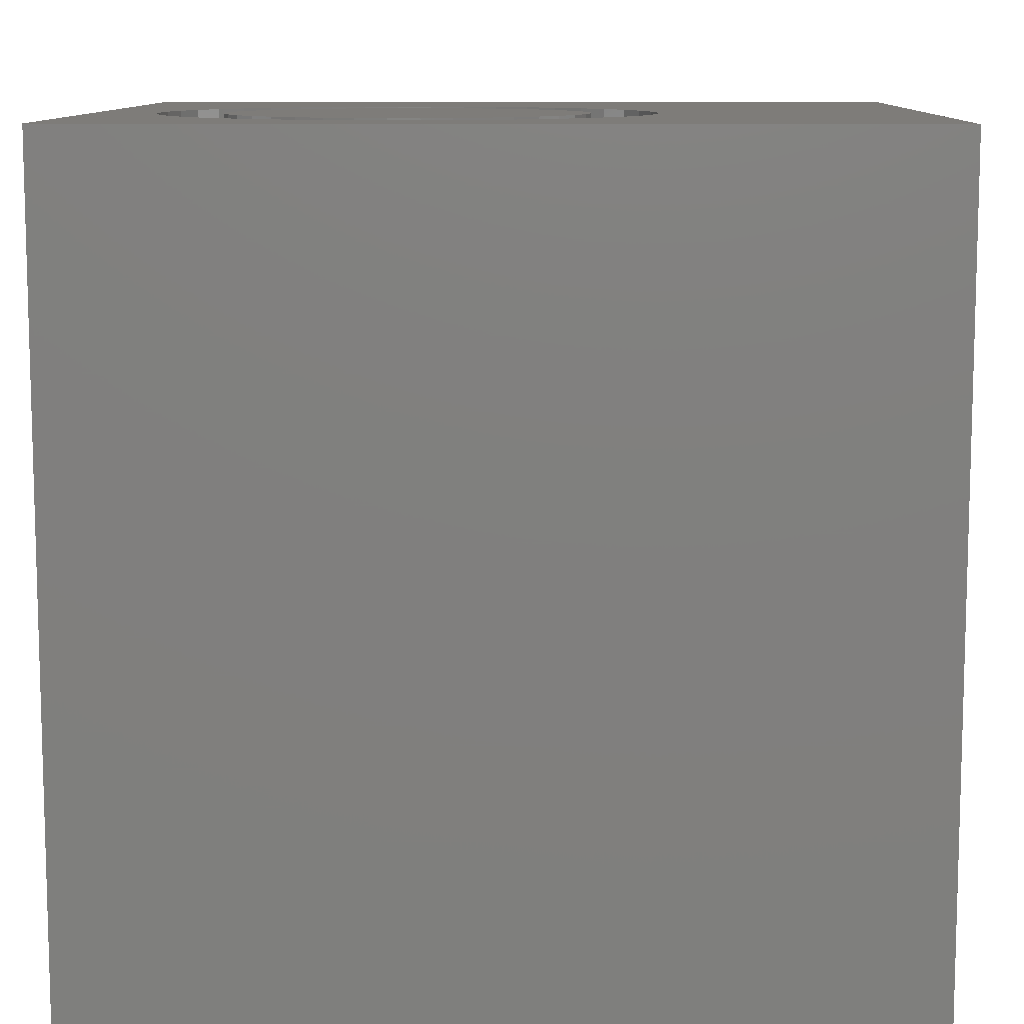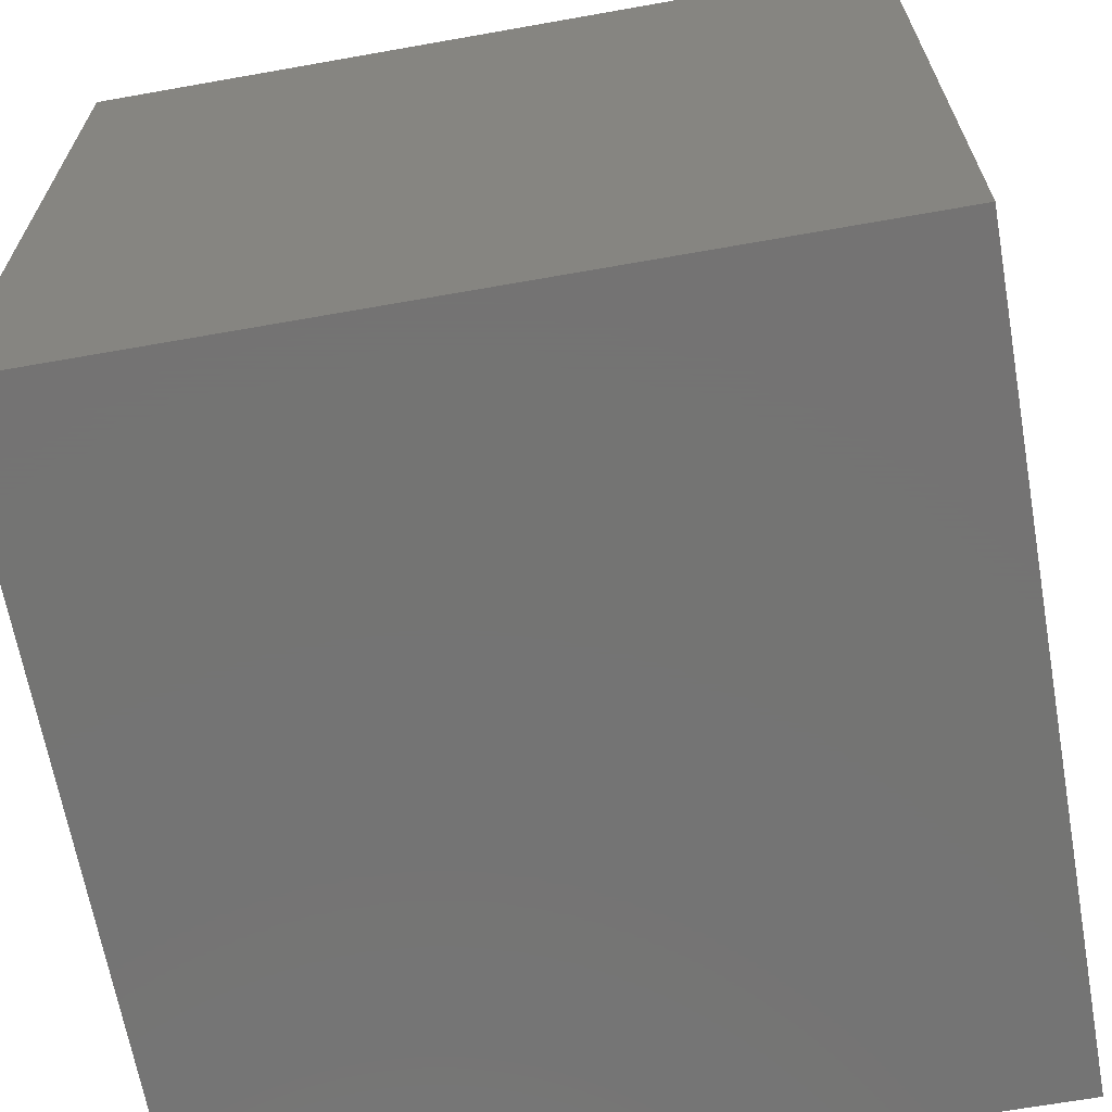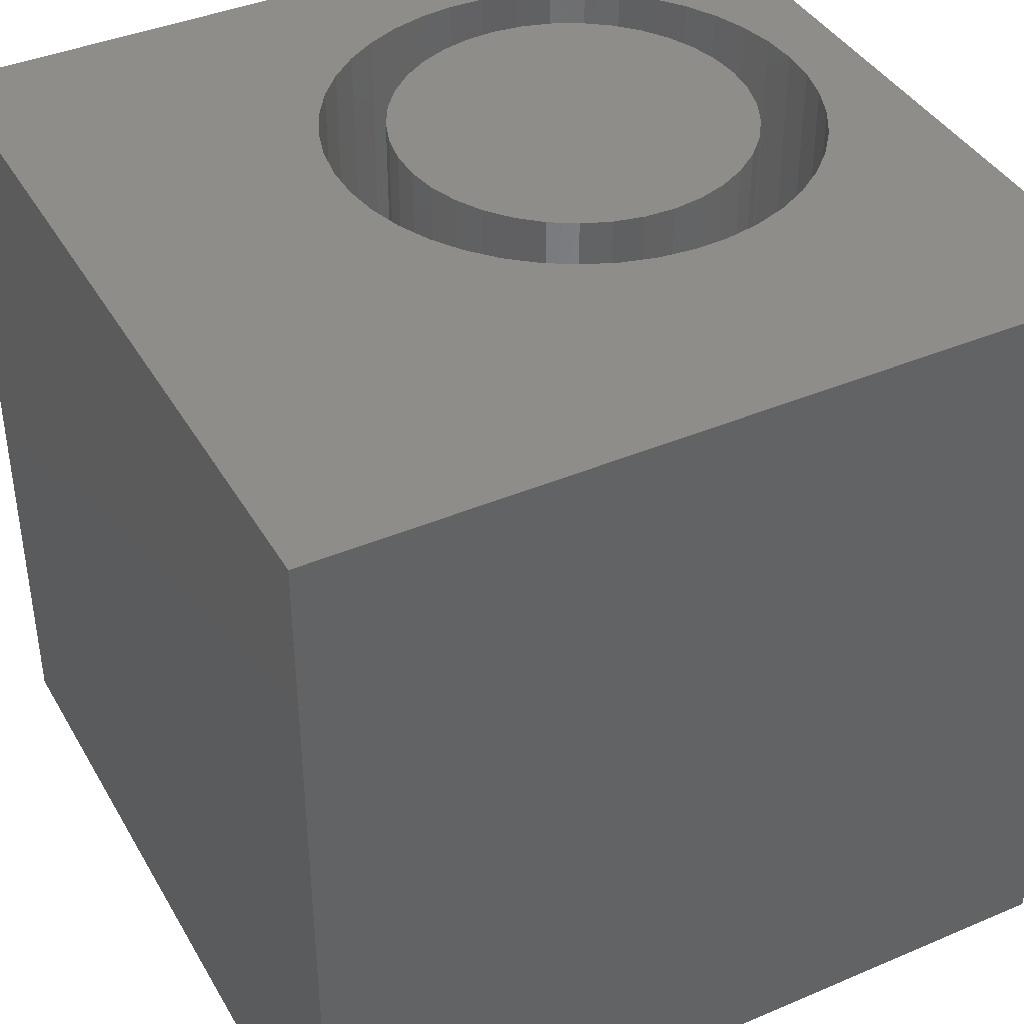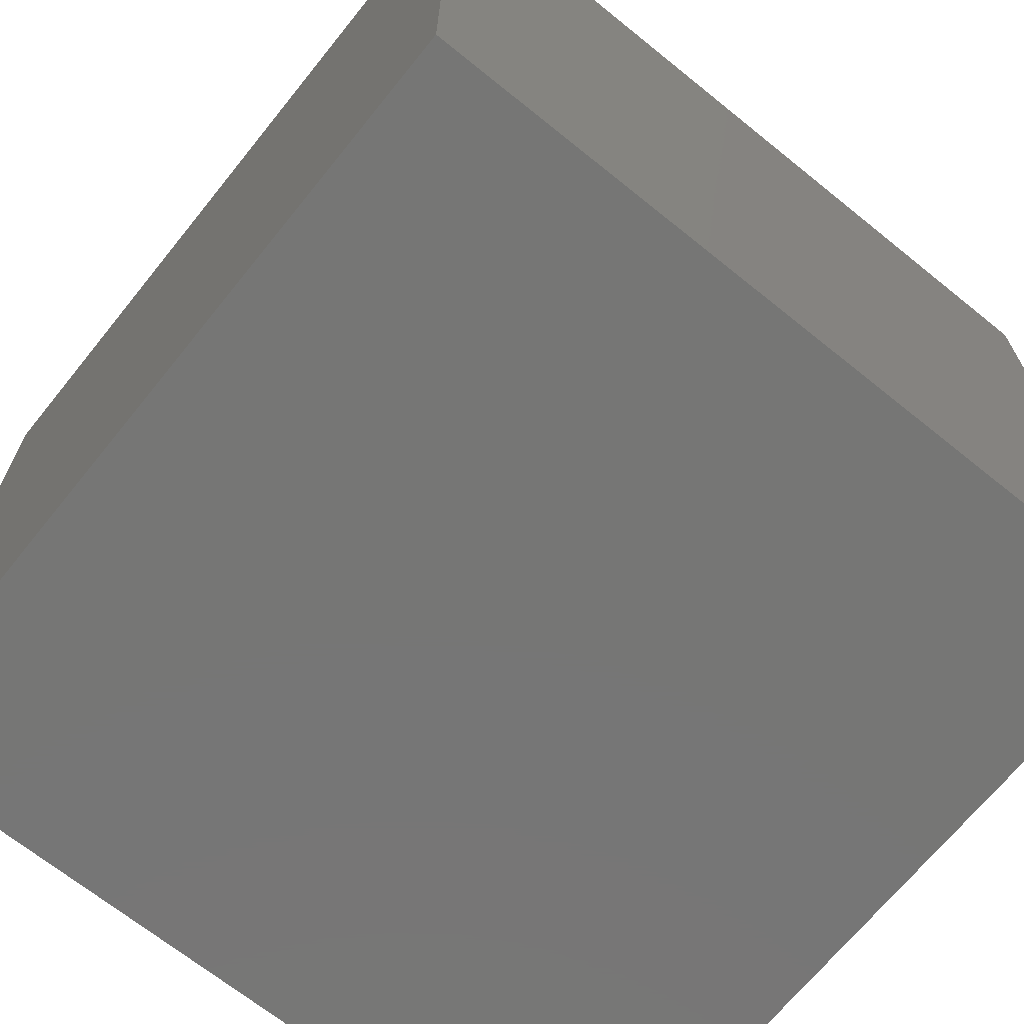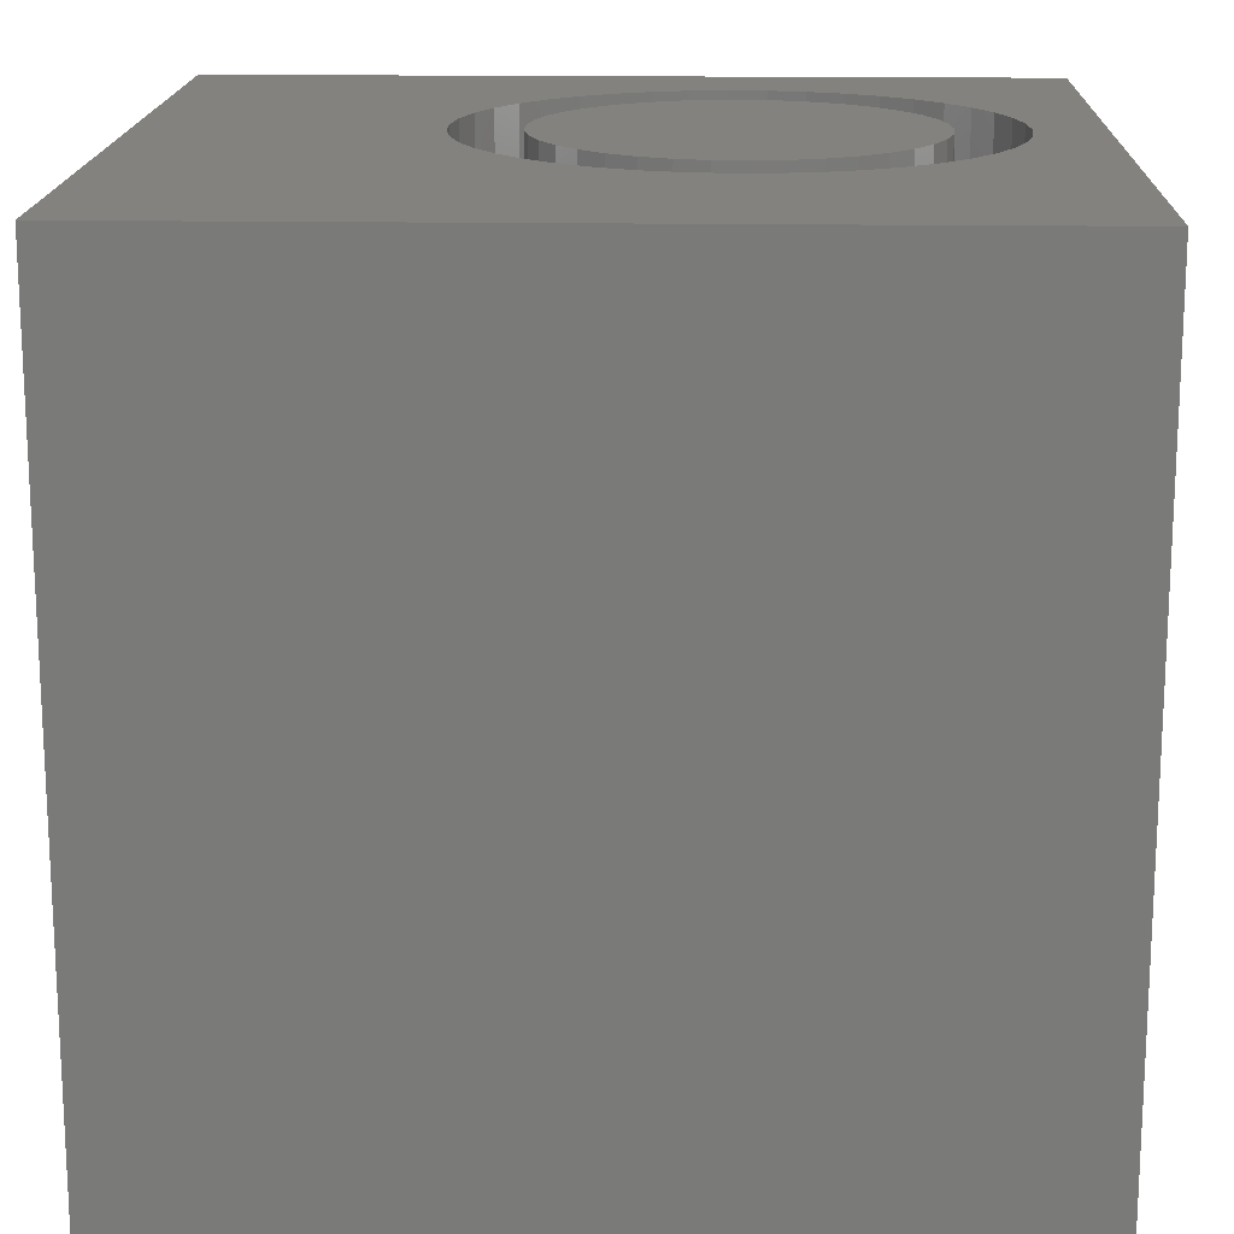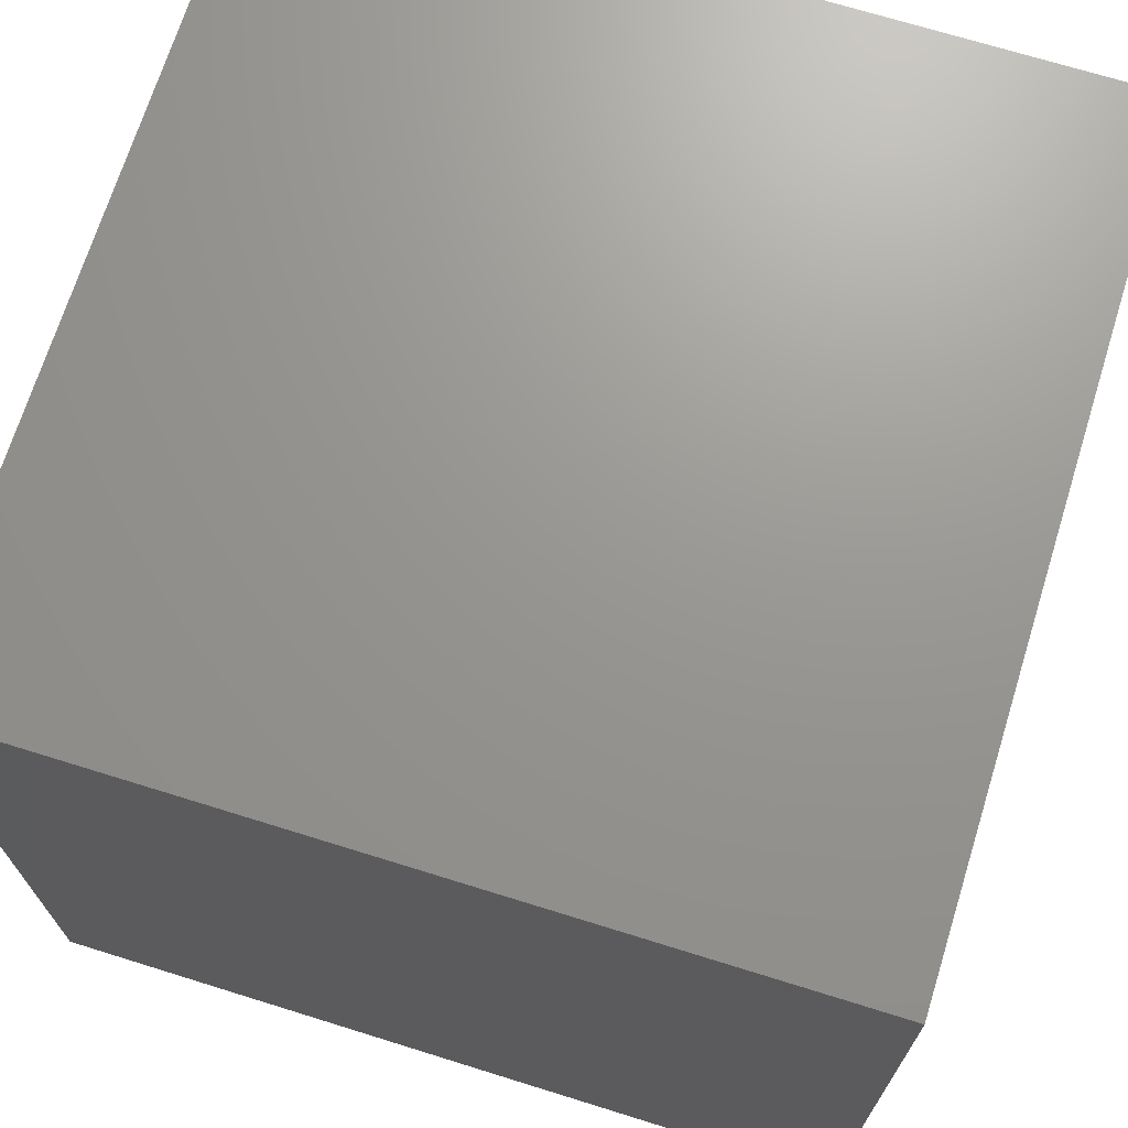
<metadata>
{"format":"stl","ext":"stl","renderer":"f3d","projection":"perspective","resolution":1024,"background":"white","views":[{"elev":10.1,"azim":-178.5,"up":"+Z"},{"elev":-66.0,"azim":100.1,"up":"+Z"},{"elev":40.3,"azim":-27.6,"up":"+Z"},{"elev":-68.6,"azim":51.1,"up":"+Z"},{"elev":16.7,"azim":1.8,"up":"+Z"},{"elev":70.2,"azim":107.3,"up":"+Y"}]}
</metadata>
<code>
# stl→obj: 168 verts, 332 faces
v 0 10 10
v 0 10 0
v 0 0 10
v 0 0 0
v 10 10 10
v 9.219 5.79 10
v 10 0 10
v 9.187 5.354 10
v 9.092 4.927 10
v 4.857 8.452 10
v 5.259 8.623 10
v 6.983 8.686 10
v 7.397 8.545 10
v 7.785 8.345 10
v 8.141 8.091 10
v 8.455 7.787 10
v 8.722 7.441 10
v 8.936 7.06 10
v 8.936 4.519 10
v 8.722 4.138 10
v 8.455 3.792 10
v 7.397 3.035 10
v 6.983 2.894 10
v 5.259 2.957 10
v 4.857 3.127 10
v 4.484 3.355 10
v 4.148 3.635 10
v 3.857 3.96 10
v 3.615 4.325 10
v 3.43 4.72 10
v 5.682 8.733 10
v 6.117 8.781 10
v 6.553 8.765 10
v 9.092 6.652 10
v 9.187 6.226 10
v 8.141 3.489 10
v 7.785 3.234 10
v 6.553 2.814 10
v 6.117 2.798 10
v 5.682 2.846 10
v 3.304 5.139 10
v 3.24 5.571 10
v 3.24 6.008 10
v 3.304 6.441 10
v 3.43 6.859 10
v 3.615 7.255 10
v 3.857 7.619 10
v 4.148 7.945 10
v 4.484 8.224 10
v 10 10 0
v 10 0 0
v 9.187 5.354 1.334
v 9.219 5.79 1.334
v 9.187 6.226 1.334
v 9.092 6.652 1.334
v 8.936 7.06 1.334
v 8.722 7.441 1.334
v 8.455 7.787 1.334
v 8.141 8.091 1.334
v 7.785 8.345 1.334
v 7.397 8.545 1.334
v 6.983 8.686 1.334
v 6.553 8.765 1.334
v 6.117 8.781 1.334
v 5.682 8.733 1.334
v 5.259 8.623 1.334
v 4.857 8.452 1.334
v 4.484 8.224 1.334
v 4.148 7.945 1.334
v 3.857 7.619 1.334
v 3.615 7.255 1.334
v 3.43 6.859 1.334
v 3.304 6.441 1.334
v 3.24 6.008 1.334
v 3.24 5.571 1.334
v 3.304 5.139 1.334
v 3.43 4.72 1.334
v 3.615 4.325 1.334
v 3.857 3.96 1.334
v 4.148 3.635 1.334
v 4.484 3.355 1.334
v 4.857 3.127 1.334
v 5.259 2.957 1.334
v 5.682 2.846 1.334
v 6.117 2.798 1.334
v 6.553 2.814 1.334
v 6.983 2.894 1.334
v 7.397 3.035 1.334
v 7.785 3.234 1.334
v 8.141 3.489 1.334
v 8.455 3.792 1.334
v 8.722 4.138 1.334
v 8.936 4.519 1.334
v 9.092 4.927 1.334
v 7.94 4.406 1.334
v 8.149 4.715 1.334
v 8.303 5.056 1.334
v 8.397 5.417 1.334
v 8.429 5.79 1.334
v 8.397 6.162 1.334
v 8.303 6.524 1.334
v 8.149 6.864 1.334
v 6.319 7.991 1.334
v 5.946 7.975 1.334
v 5.581 7.896 1.334
v 5.234 7.757 1.334
v 4.916 7.561 1.334
v 4.635 7.314 1.334
v 4.401 7.023 1.334
v 7.94 7.174 1.334
v 7.681 7.444 1.334
v 7.381 7.666 1.334
v 7.047 7.834 1.334
v 6.69 7.943 1.334
v 5.946 3.604 1.334
v 6.319 3.589 1.334
v 6.69 3.636 1.334
v 7.047 3.745 1.334
v 7.381 3.914 1.334
v 7.681 4.136 1.334
v 4.218 6.697 1.334
v 4.094 6.345 1.334
v 4.031 5.977 1.334
v 4.031 5.603 1.334
v 4.094 5.235 1.334
v 4.218 4.882 1.334
v 4.401 4.556 1.334
v 4.635 4.265 1.334
v 4.916 4.018 1.334
v 5.234 3.822 1.334
v 5.581 3.683 1.334
v 8.429 5.79 10
v 8.397 5.417 10
v 8.303 5.056 10
v 8.149 4.715 10
v 7.94 4.406 10
v 7.681 4.136 10
v 7.381 3.914 10
v 7.047 3.745 10
v 6.69 3.636 10
v 6.319 3.589 10
v 5.946 3.604 10
v 5.581 3.683 10
v 5.234 3.822 10
v 4.916 4.018 10
v 4.635 4.265 10
v 4.401 4.556 10
v 4.218 4.882 10
v 4.094 5.235 10
v 4.031 5.603 10
v 4.031 5.977 10
v 4.094 6.345 10
v 4.218 6.697 10
v 4.401 7.023 10
v 4.635 7.314 10
v 4.916 7.561 10
v 5.234 7.757 10
v 5.581 7.896 10
v 5.946 7.975 10
v 6.319 7.991 10
v 6.69 7.943 10
v 7.047 7.834 10
v 7.381 7.666 10
v 7.681 7.444 10
v 7.94 7.174 10
v 8.149 6.864 10
v 8.303 6.524 10
v 8.397 6.162 10
f 1 2 3
f 3 2 4
f 5 6 7
f 7 6 8
f 7 8 9
f 10 11 1
f 12 13 5
f 5 13 14
f 5 14 15
f 15 16 5
f 5 16 17
f 5 17 18
f 9 19 7
f 7 19 20
f 7 20 21
f 7 22 23
f 24 25 3
f 3 25 26
f 3 26 27
f 27 28 3
f 3 28 29
f 3 29 30
f 11 31 1
f 1 31 32
f 1 32 5
f 5 32 33
f 5 33 12
f 18 34 5
f 5 34 35
f 5 35 6
f 21 36 7
f 7 36 37
f 7 37 22
f 23 38 7
f 7 38 39
f 7 39 3
f 3 39 40
f 3 40 24
f 30 41 3
f 3 41 42
f 3 42 1
f 1 42 43
f 1 43 44
f 44 45 1
f 1 45 46
f 1 46 47
f 47 48 1
f 1 48 49
f 1 49 10
f 50 5 51
f 51 5 7
f 2 50 4
f 4 50 51
f 5 50 1
f 1 50 2
f 51 7 4
f 4 7 3
f 52 6 53
f 53 6 35
f 53 35 54
f 54 35 34
f 54 34 55
f 55 34 18
f 55 18 56
f 56 18 17
f 56 17 57
f 57 17 16
f 57 16 58
f 58 16 15
f 58 15 59
f 59 15 14
f 59 14 60
f 60 14 13
f 60 13 61
f 61 13 12
f 61 12 62
f 62 12 33
f 62 33 63
f 63 33 32
f 63 32 64
f 64 32 31
f 64 31 65
f 65 31 11
f 65 11 66
f 66 11 10
f 66 10 67
f 67 10 49
f 67 49 68
f 68 49 48
f 68 48 69
f 69 48 47
f 69 47 70
f 70 47 46
f 70 46 71
f 71 46 45
f 71 45 72
f 72 45 44
f 72 44 73
f 73 44 43
f 73 43 74
f 74 43 42
f 74 42 75
f 75 42 41
f 75 41 76
f 76 41 30
f 76 30 77
f 77 30 29
f 77 29 78
f 78 29 28
f 78 28 79
f 79 28 27
f 79 27 80
f 80 27 26
f 80 26 81
f 81 26 25
f 81 25 82
f 82 25 24
f 82 24 83
f 83 24 40
f 83 40 84
f 84 40 39
f 84 39 85
f 85 39 38
f 85 38 86
f 86 38 23
f 86 23 87
f 87 23 22
f 87 22 88
f 88 22 37
f 88 37 89
f 89 37 36
f 89 36 90
f 90 36 21
f 90 21 91
f 91 21 20
f 91 20 92
f 92 20 19
f 92 19 93
f 93 19 9
f 93 9 94
f 94 9 8
f 94 8 52
f 52 8 6
f 95 92 96
f 96 92 93
f 96 93 97
f 97 93 94
f 97 94 98
f 98 94 52
f 98 52 99
f 99 52 53
f 99 53 100
f 100 53 54
f 100 54 101
f 101 54 55
f 101 55 102
f 103 64 104
f 104 64 65
f 104 65 105
f 105 65 66
f 105 66 106
f 106 66 67
f 106 67 107
f 107 67 68
f 107 68 108
f 108 68 69
f 108 69 109
f 55 56 102
f 102 56 57
f 102 57 110
f 110 57 58
f 110 58 111
f 111 58 59
f 111 59 112
f 112 59 60
f 112 60 113
f 113 60 61
f 113 61 114
f 114 61 62
f 114 62 103
f 103 62 63
f 103 63 64
f 115 85 116
f 116 85 86
f 116 86 117
f 117 86 87
f 117 87 118
f 118 87 88
f 118 88 119
f 119 88 89
f 119 89 120
f 120 89 90
f 120 90 95
f 95 90 91
f 95 91 92
f 69 70 109
f 109 70 71
f 109 71 121
f 121 71 72
f 121 72 122
f 122 72 73
f 122 73 123
f 123 73 74
f 123 74 124
f 124 74 75
f 124 75 125
f 125 75 76
f 125 76 126
f 76 77 126
f 126 77 78
f 126 78 127
f 127 78 79
f 127 79 128
f 128 79 80
f 128 80 129
f 129 80 81
f 129 81 130
f 130 81 82
f 130 82 131
f 131 82 83
f 131 83 115
f 115 83 84
f 115 84 85
f 100 132 99
f 99 132 133
f 99 133 98
f 98 133 134
f 98 134 97
f 97 134 135
f 97 135 96
f 96 135 136
f 96 136 95
f 95 136 137
f 95 137 120
f 120 137 138
f 120 138 119
f 119 138 139
f 119 139 118
f 118 139 140
f 118 140 117
f 117 140 141
f 117 141 116
f 116 141 142
f 116 142 115
f 115 142 143
f 115 143 131
f 131 143 144
f 131 144 130
f 130 144 145
f 130 145 129
f 129 145 146
f 129 146 128
f 128 146 147
f 128 147 127
f 127 147 148
f 127 148 126
f 126 148 149
f 126 149 125
f 125 149 150
f 125 150 124
f 124 150 151
f 124 151 123
f 123 151 152
f 123 152 122
f 122 152 153
f 122 153 121
f 121 153 154
f 121 154 109
f 109 154 155
f 109 155 108
f 108 155 156
f 108 156 107
f 107 156 157
f 107 157 106
f 106 157 158
f 106 158 105
f 105 158 159
f 105 159 104
f 104 159 160
f 104 160 103
f 103 160 161
f 103 161 114
f 114 161 162
f 114 162 113
f 113 162 163
f 113 163 112
f 112 163 164
f 112 164 111
f 111 164 165
f 111 165 110
f 110 165 166
f 110 166 102
f 102 166 167
f 102 167 101
f 101 167 168
f 101 168 100
f 100 168 132
f 153 152 142
f 141 161 142
f 142 161 160
f 142 160 159
f 141 140 161
f 161 140 139
f 161 139 138
f 161 135 134
f 134 133 161
f 161 133 132
f 161 132 168
f 138 137 161
f 161 137 136
f 161 136 135
f 168 167 161
f 161 167 166
f 161 166 165
f 159 158 142
f 142 158 157
f 142 157 156
f 156 155 142
f 142 155 154
f 142 154 153
f 151 150 147
f 147 150 149
f 147 149 148
f 151 147 152
f 152 147 146
f 152 146 145
f 145 144 152
f 152 144 143
f 152 143 142
f 165 164 161
f 161 164 163
f 161 163 162

</code>
